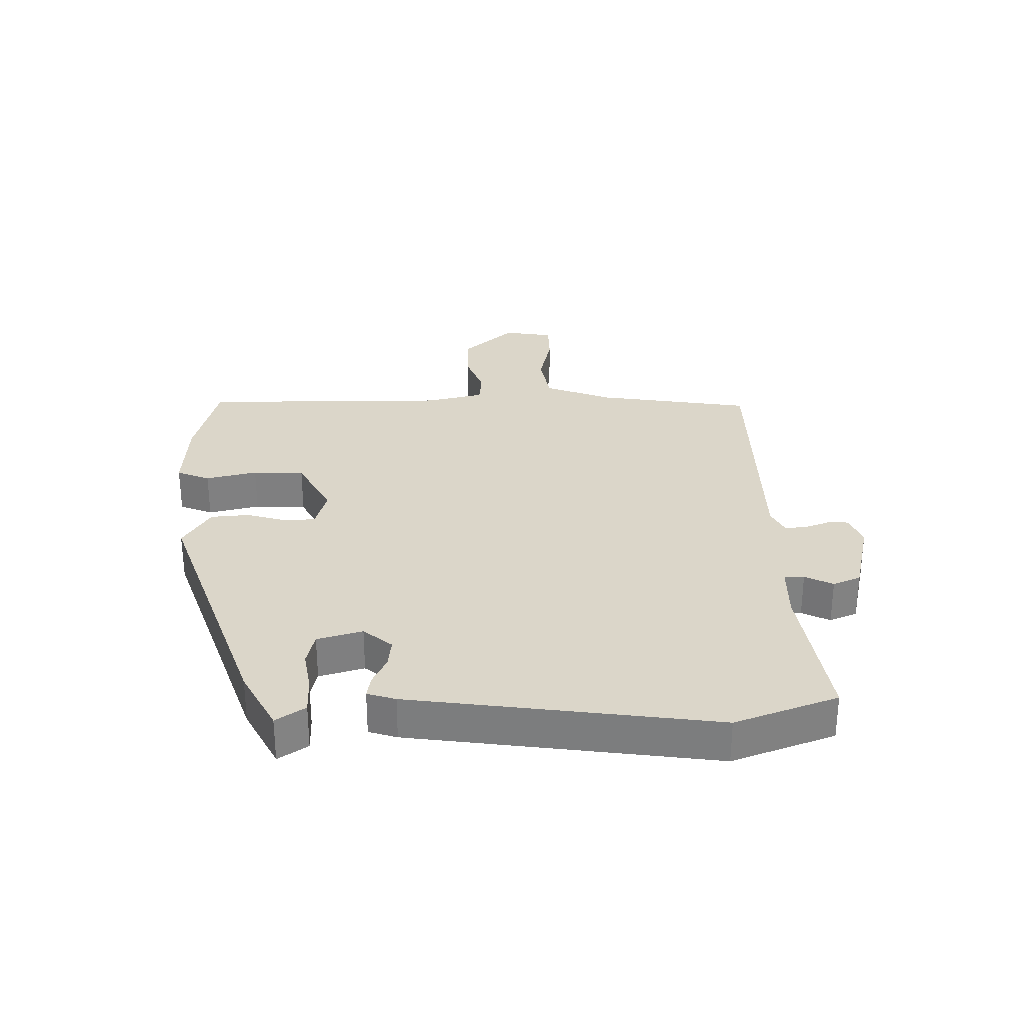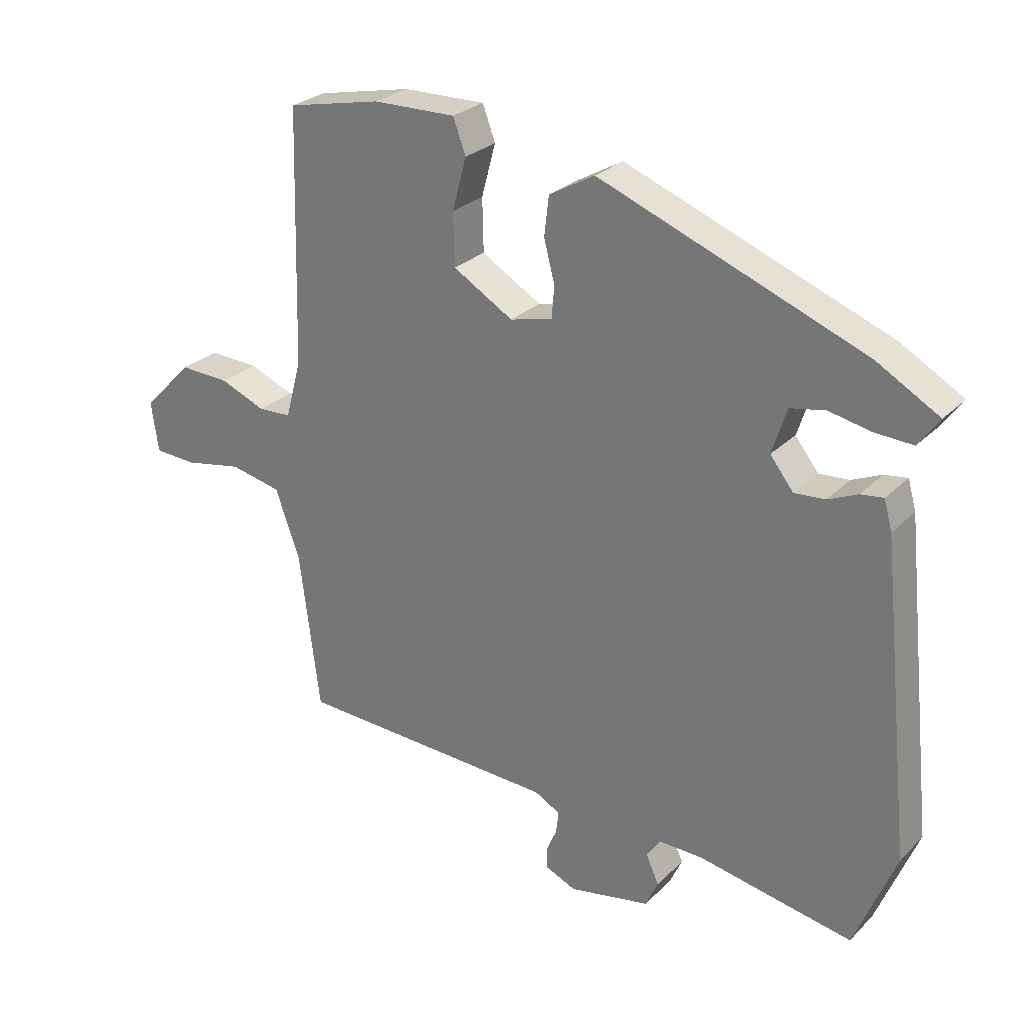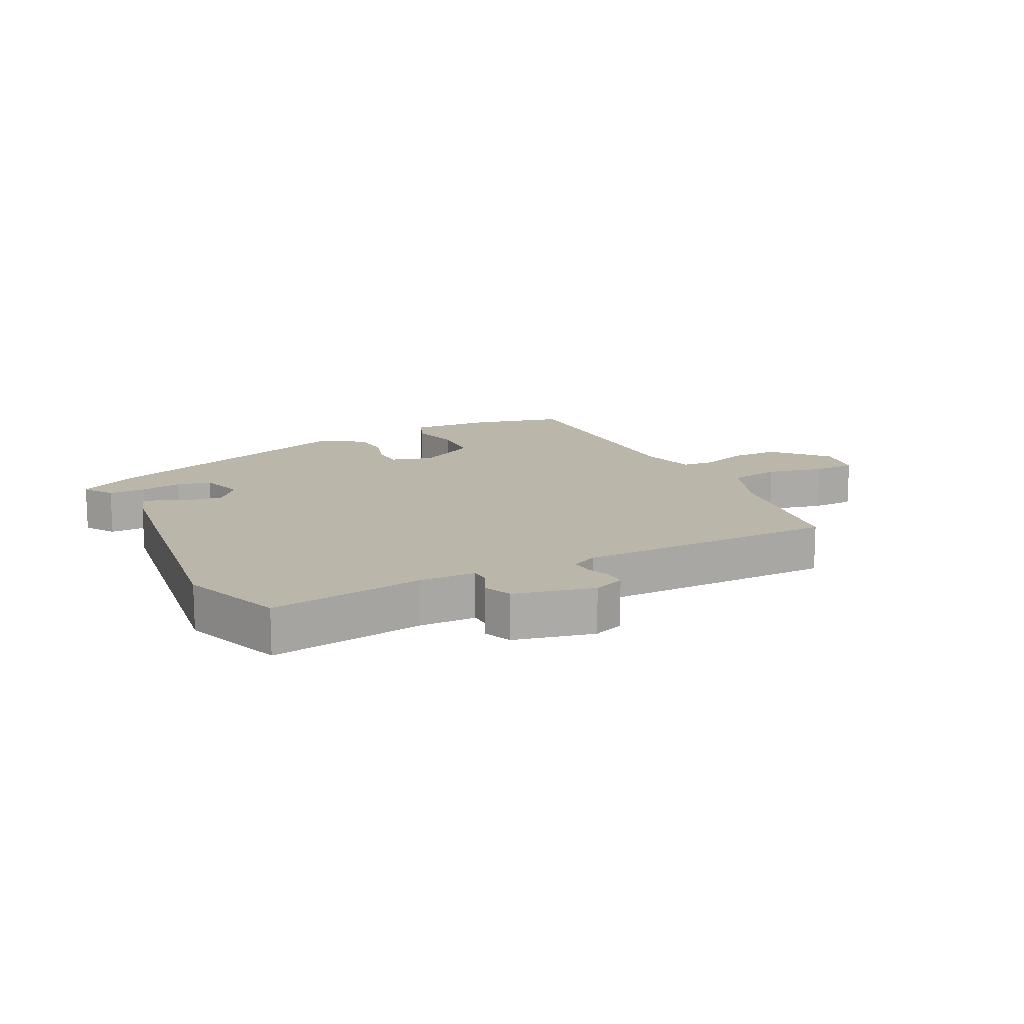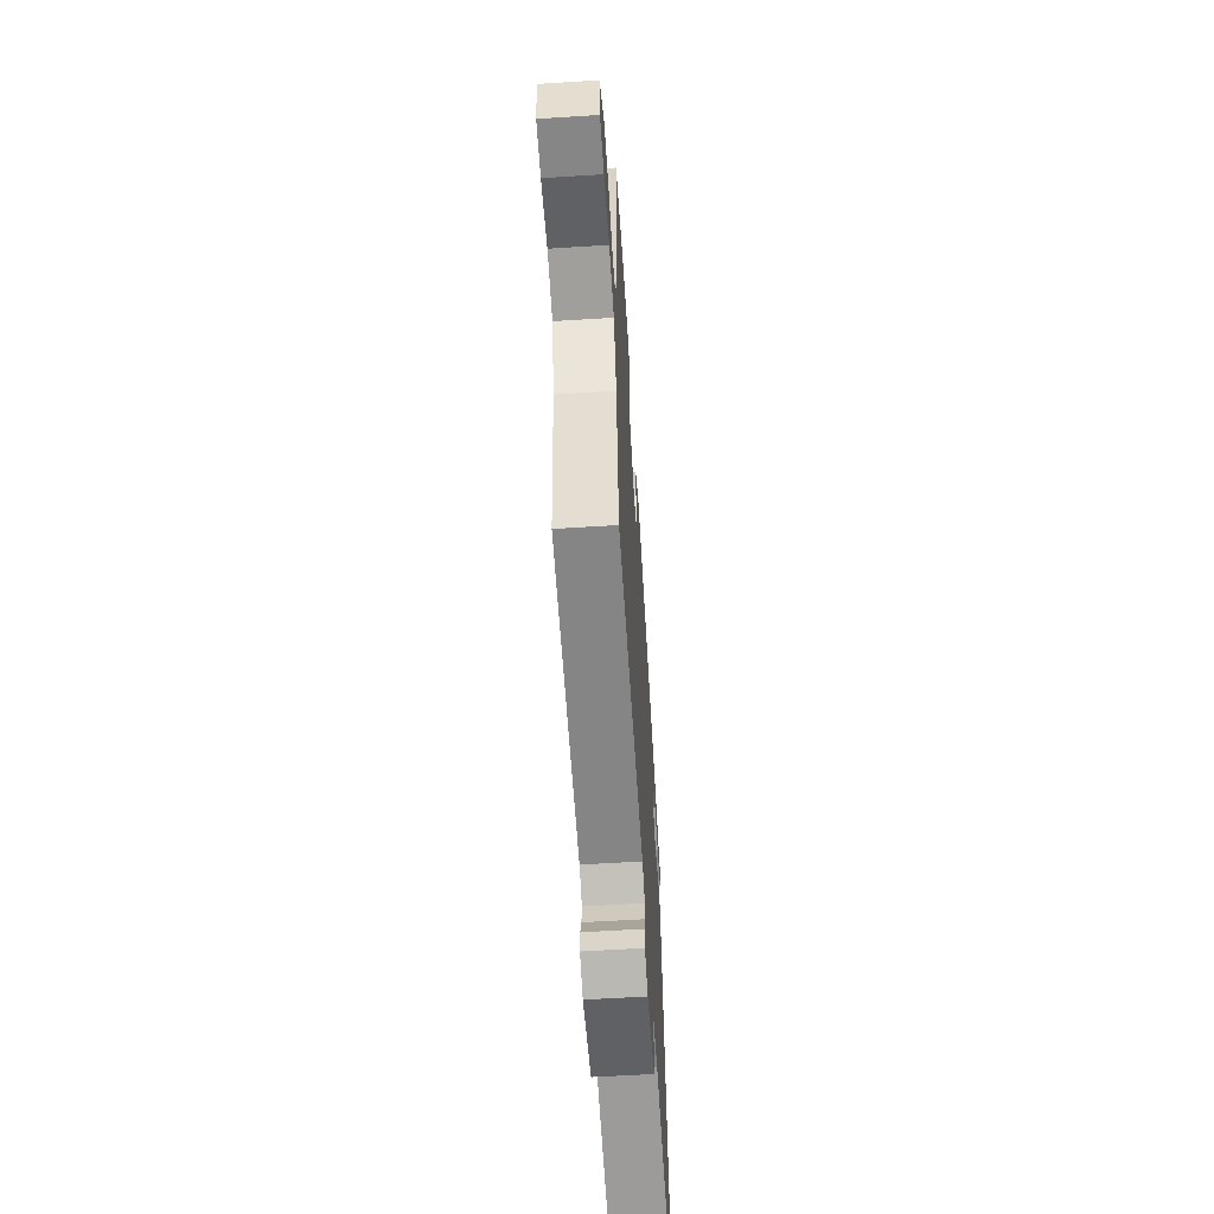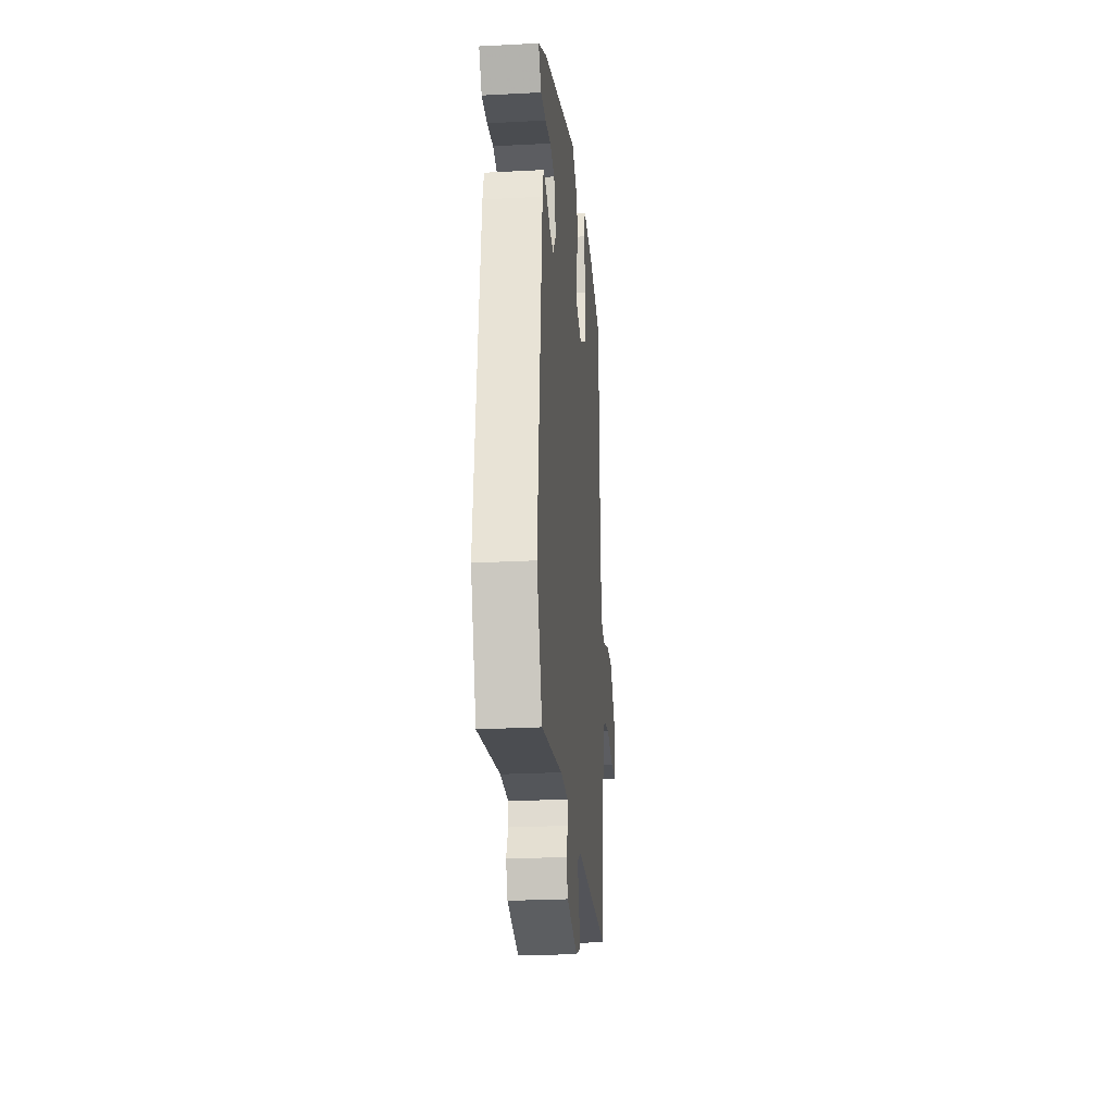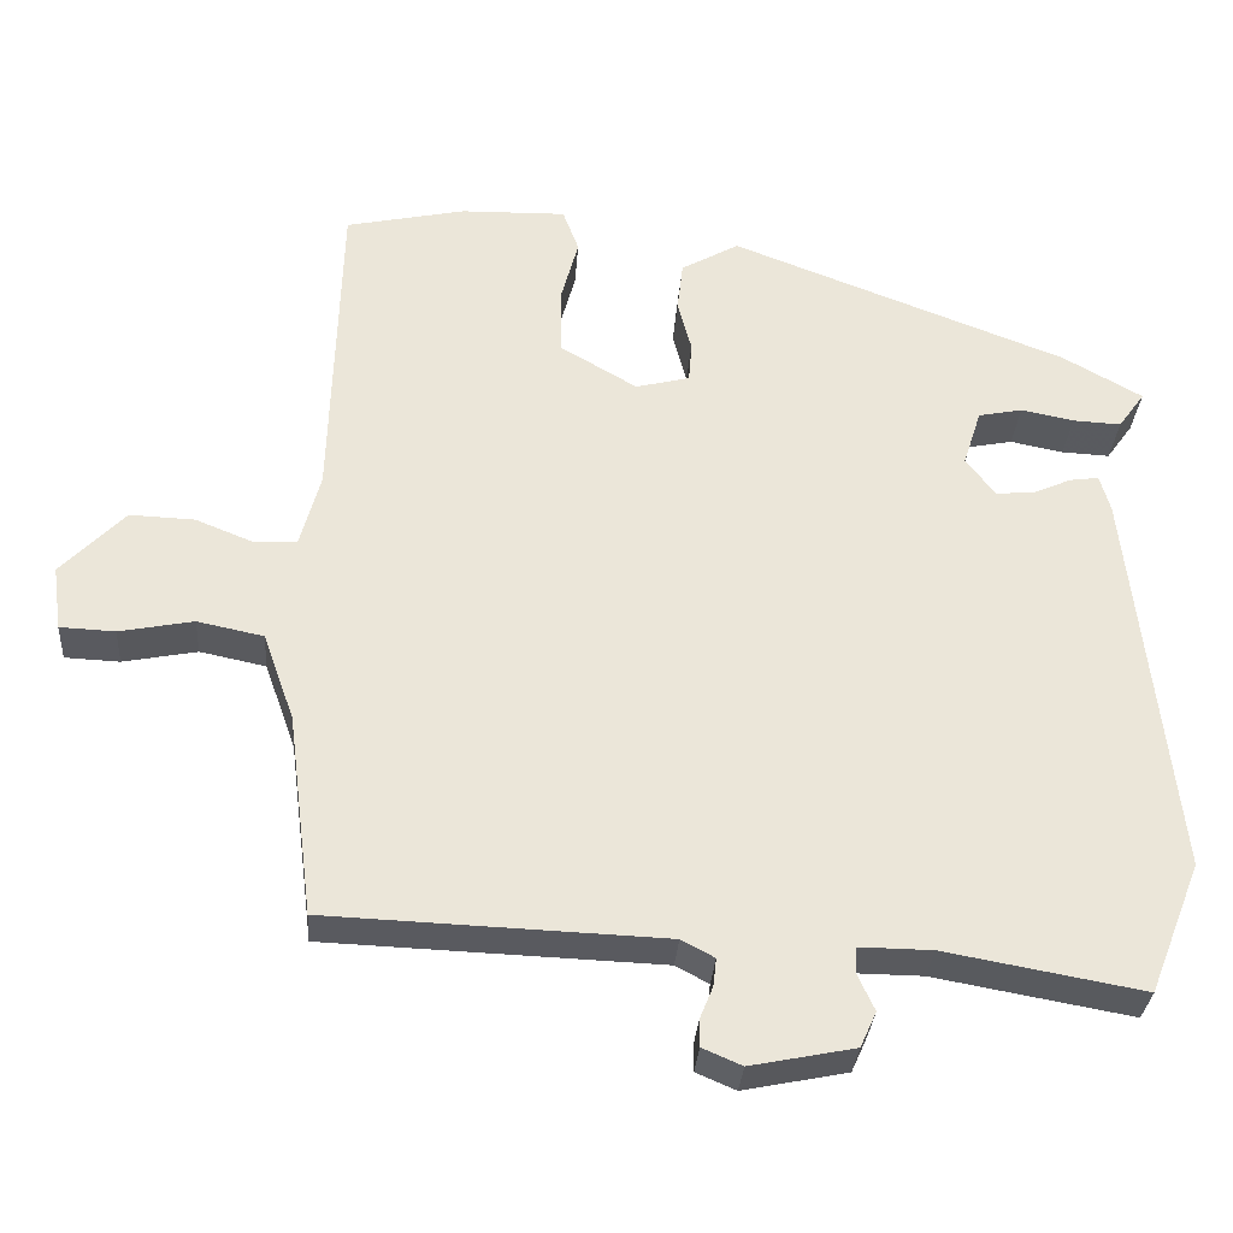
<metadata>
{"format":"obj","ext":"obj","renderer":"f3d","projection":"perspective","resolution":1024,"background":"white","views":[{"elev":30.0,"azim":90.7,"up":"+Y"},{"elev":27.1,"azim":34.4,"up":"+Z"},{"elev":14.0,"azim":155.1,"up":"+Y"},{"elev":-59.6,"azim":-86.3,"up":"+Z"},{"elev":-25.9,"azim":94.8,"up":"+Z"},{"elev":-31.7,"azim":-4.1,"up":"+Z"}]}
</metadata>
<code>
v 0.447 0.07 0.333
v 0.546 0.07 0.277
v 0.513 0.07 0.231
v 0.453 0.07 0.234
v 0.387 0.07 0.247
v 0.332 0.07 0.236
v 0.309 0.07 0.164
v 0.346 0.07 0.117
v 0.394 0.07 0.121
v 0.441 0.07 0.142
v 0.477 0.07 0.147
v 0.49 0.07 0.101
v 0.543 0.07 -0.392
v 0.478 0.07 -0.555
v 0.232 0.07 -0.511
v 0.142 0.07 -0.51
v 0.14 0.07 -0.542
v 0.161 0.07 -0.588
v 0.141 0.07 -0.632
v 0.012 0.07 -0.658
v -0.037 0.07 -0.637
v -0.037 0.07 -0.603
v -0.021 0.07 -0.564
v -0.017 0.07 -0.529
v -0.058 0.07 -0.507
v -0.475 0.07 -0.491
v -0.507 0.07 -0.239
v -0.546 0.07 -0.13
v -0.628 0.07 -0.113
v -0.72 0.07 -0.131
v -0.788 0.07 -0.128
v -0.799 0.07 -0.048
v -0.72 0.07 0.034
v -0.64 0.07 0.031
v -0.568 0.07 0.002
v -0.515 0.07 0.005
v -0.49 0.07 0.097
v -0.479 0.07 0.498
v -0.33 0.07 0.53
v -0.199 0.07 0.533
v -0.179 0.07 0.479
v -0.201 0.07 0.397
v -0.199 0.07 0.314
v -0.104 0.07 0.258
v -0.037 0.07 0.275
v -0.033 0.07 0.325
v -0.05 0.07 0.39
v -0.043 0.07 0.452
v 0.029 0.07 0.493
v 0.447 0 0.333
v 0.546 0 0.277
v 0.513 0 0.231
v 0.453 0 0.234
v 0.387 0 0.247
v 0.332 0 0.236
v 0.309 0 0.164
v 0.346 0 0.117
v 0.394 0 0.121
v 0.441 0 0.142
v 0.477 0 0.147
v 0.49 0 0.101
v 0.543 0 -0.392
v 0.478 0 -0.555
v 0.232 0 -0.511
v 0.142 0 -0.51
v 0.14 0 -0.542
v 0.161 0 -0.588
v 0.141 0 -0.632
v 0.012 0 -0.658
v -0.037 0 -0.637
v -0.037 0 -0.603
v -0.021 0 -0.564
v -0.017 0 -0.529
v -0.058 0 -0.507
v -0.475 0 -0.491
v -0.507 0 -0.239
v -0.546 0 -0.13
v -0.628 0 -0.113
v -0.72 0 -0.131
v -0.788 0 -0.128
v -0.799 0 -0.048
v -0.72 0 0.034
v -0.64 0 0.031
v -0.568 0 0.002
v -0.515 0 0.005
v -0.49 0 0.097
v -0.479 0 0.498
v -0.33 0 0.53
v -0.199 0 0.533
v -0.179 0 0.479
v -0.201 0 0.397
v -0.199 0 0.314
v -0.104 0 0.258
v -0.037 0 0.275
v -0.033 0 0.325
v -0.05 0 0.39
v -0.043 0 0.452
v 0.029 0 0.493
f 46 47 48 49
f 45 46 49 1
f 44 45 1 2
f 39 40 41 42
f 37 38 39 42
f 36 37 42 43
f 32 33 34 35
f 32 35 36
f 29 30 31 32
f 28 29 32 36
f 27 28 36 43
f 25 26 27 43
f 20 21 22 23
f 20 23 24
f 17 18 19 20
f 16 17 20 24
f 12 13 14 15
f 12 15 16
f 9 10 11 12
f 8 9 12 16
f 7 8 16 24
f 2 3 4 5
f 44 2 5
f 44 5 6
f 24 25 43 44
f 6 7 24 44
f 98 97 96 95
f 50 98 95 94
f 51 50 94 93
f 91 90 89 88
f 91 88 87 86
f 92 91 86 85
f 84 83 82 81
f 85 84 81
f 81 80 79 78
f 85 81 78 77
f 92 85 77 76
f 92 76 75 74
f 72 71 70 69
f 73 72 69
f 69 68 67 66
f 73 69 66 65
f 64 63 62 61
f 65 64 61
f 61 60 59 58
f 65 61 58 57
f 73 65 57 56
f 54 53 52 51
f 54 51 93
f 55 54 93
f 93 92 74 73
f 93 73 56 55
f 1 50 51 2
f 2 51 52 3
f 3 52 53 4
f 4 53 54 5
f 5 54 55 6
f 6 55 56 7
f 7 56 57 8
f 8 57 58 9
f 9 58 59 10
f 10 59 60 11
f 11 60 61 12
f 12 61 62 13
f 13 62 63 14
f 14 63 64 15
f 15 64 65 16
f 16 65 66 17
f 17 66 67 18
f 18 67 68 19
f 19 68 69 20
f 20 69 70 21
f 21 70 71 22
f 22 71 72 23
f 23 72 73 24
f 24 73 74 25
f 25 74 75 26
f 26 75 76 27
f 27 76 77 28
f 28 77 78 29
f 29 78 79 30
f 30 79 80 31
f 31 80 81 32
f 32 81 82 33
f 33 82 83 34
f 34 83 84 35
f 35 84 85 36
f 36 85 86 37
f 37 86 87 38
f 38 87 88 39
f 39 88 89 40
f 40 89 90 41
f 41 90 91 42
f 42 91 92 43
f 43 92 93 44
f 44 93 94 45
f 45 94 95 46
f 46 95 96 47
f 47 96 97 48
f 48 97 98 49
f 49 98 50 1

</code>
